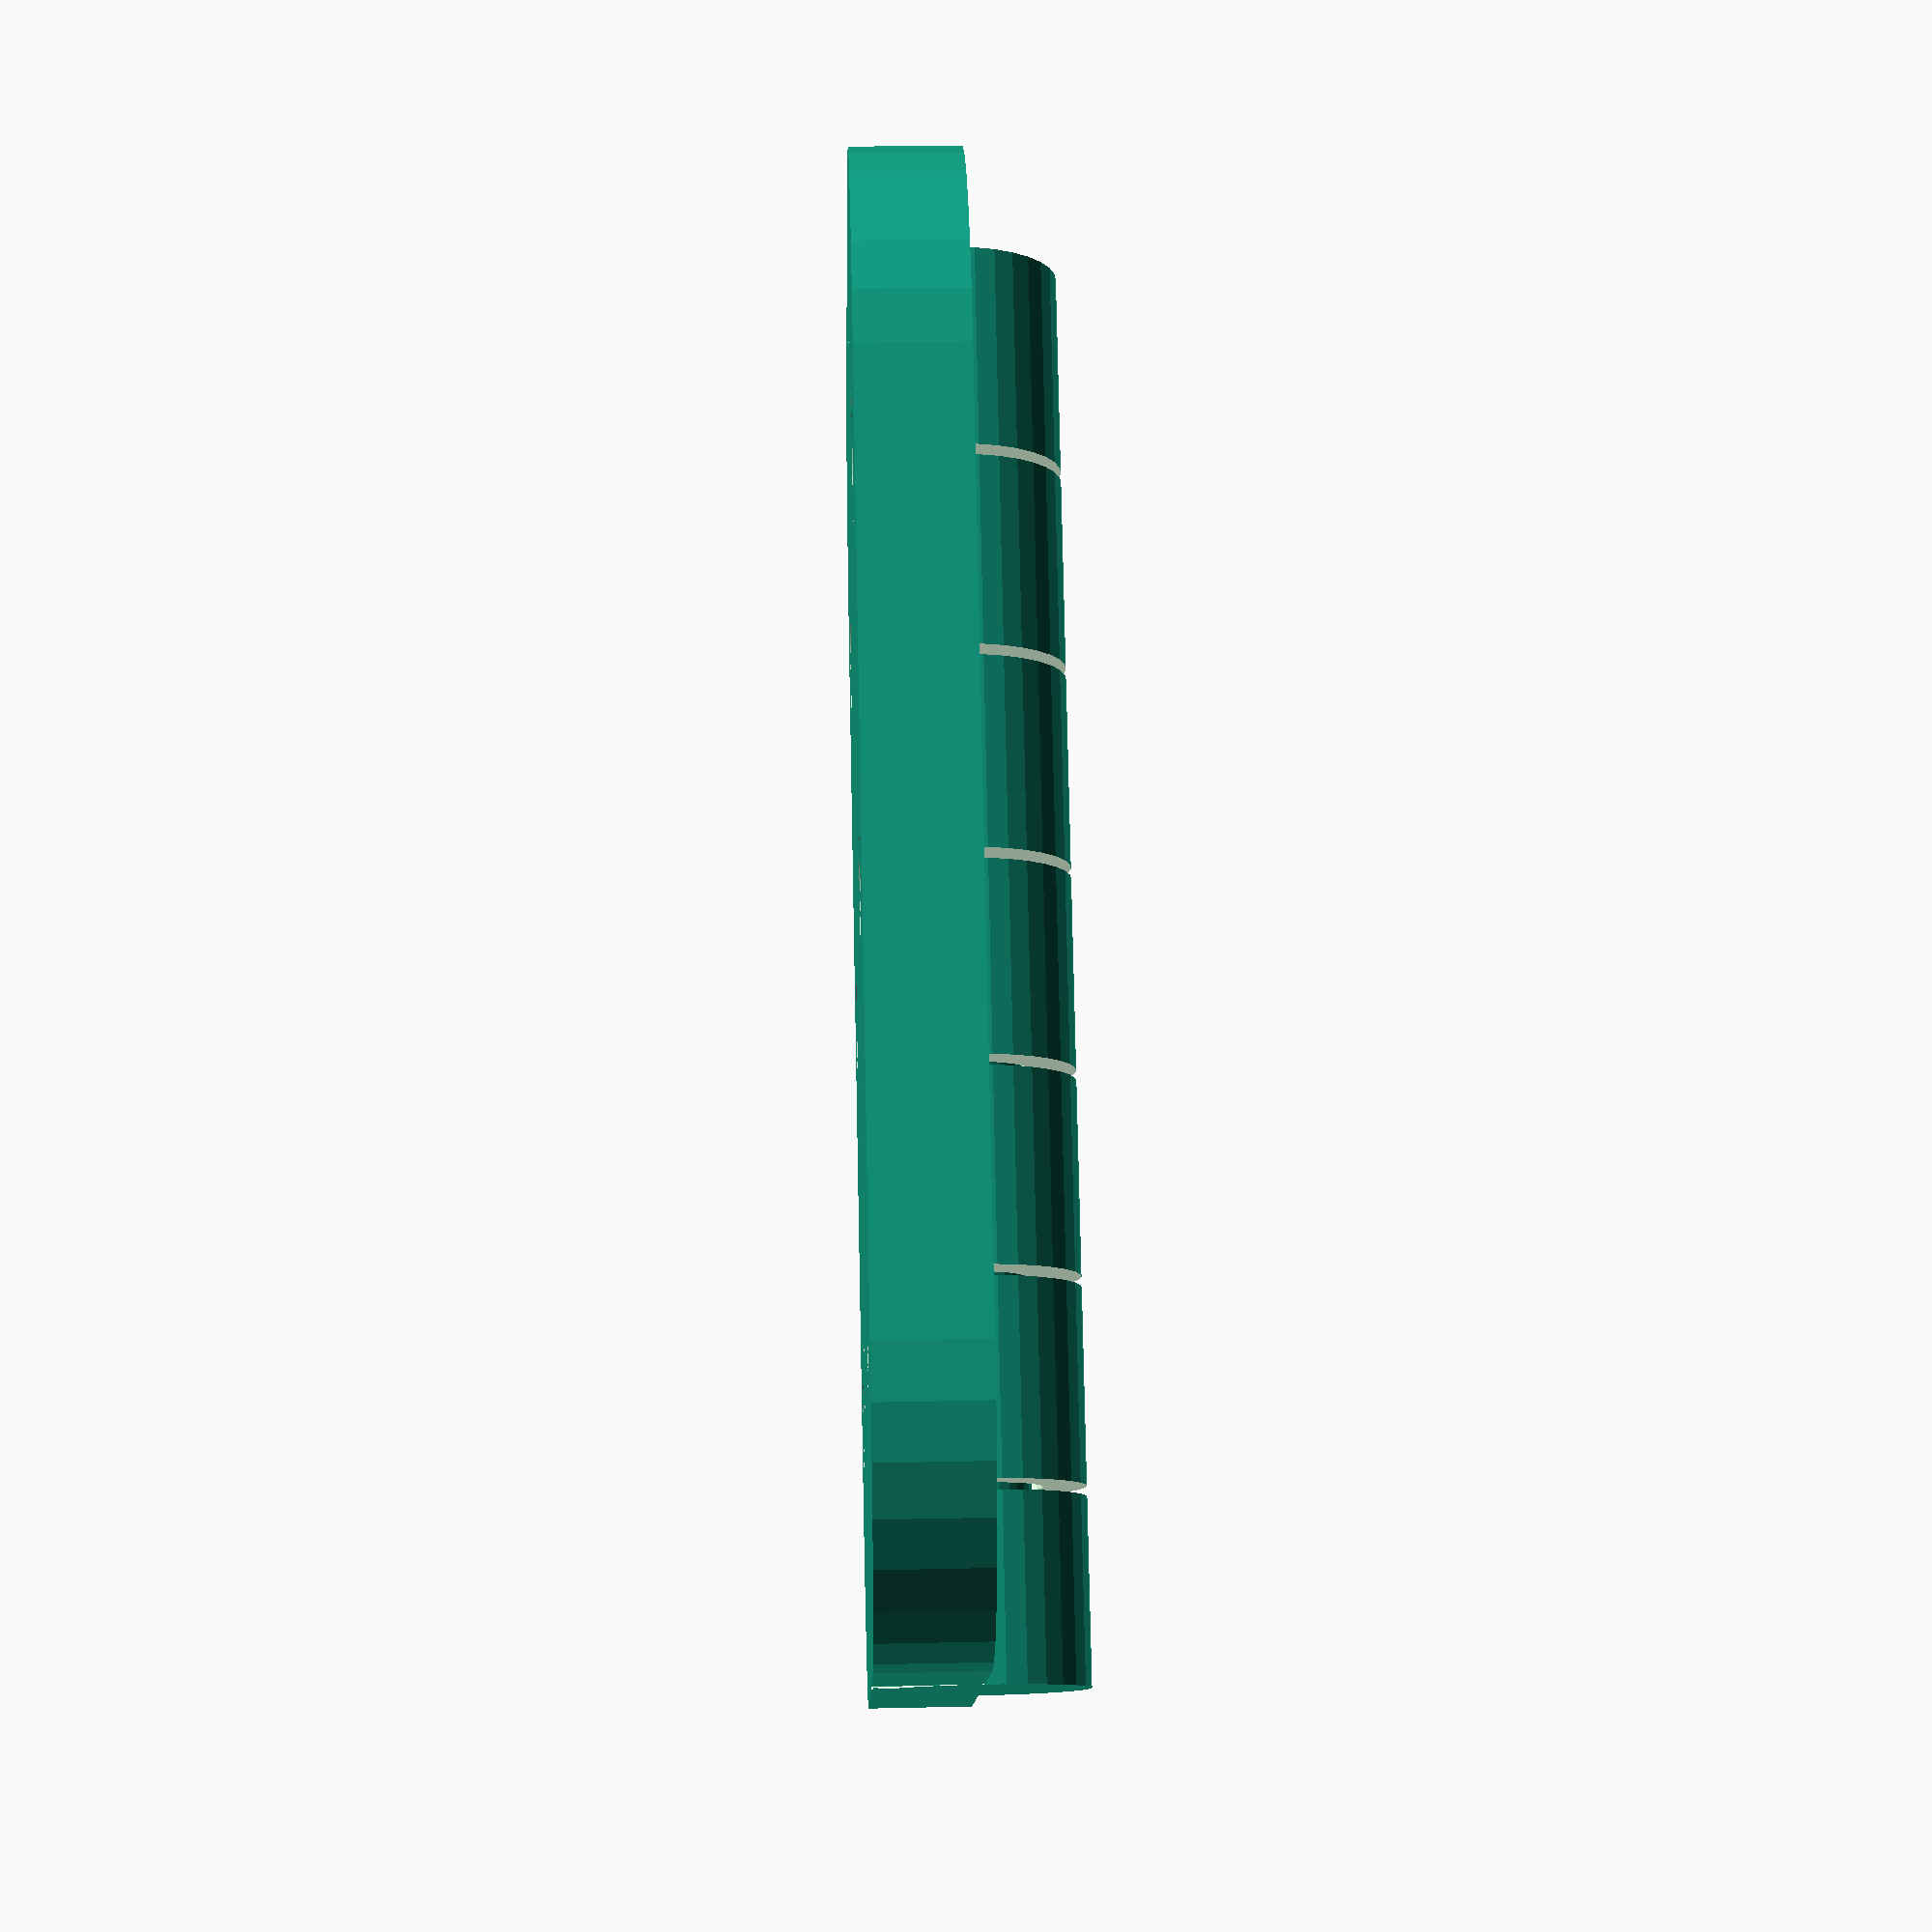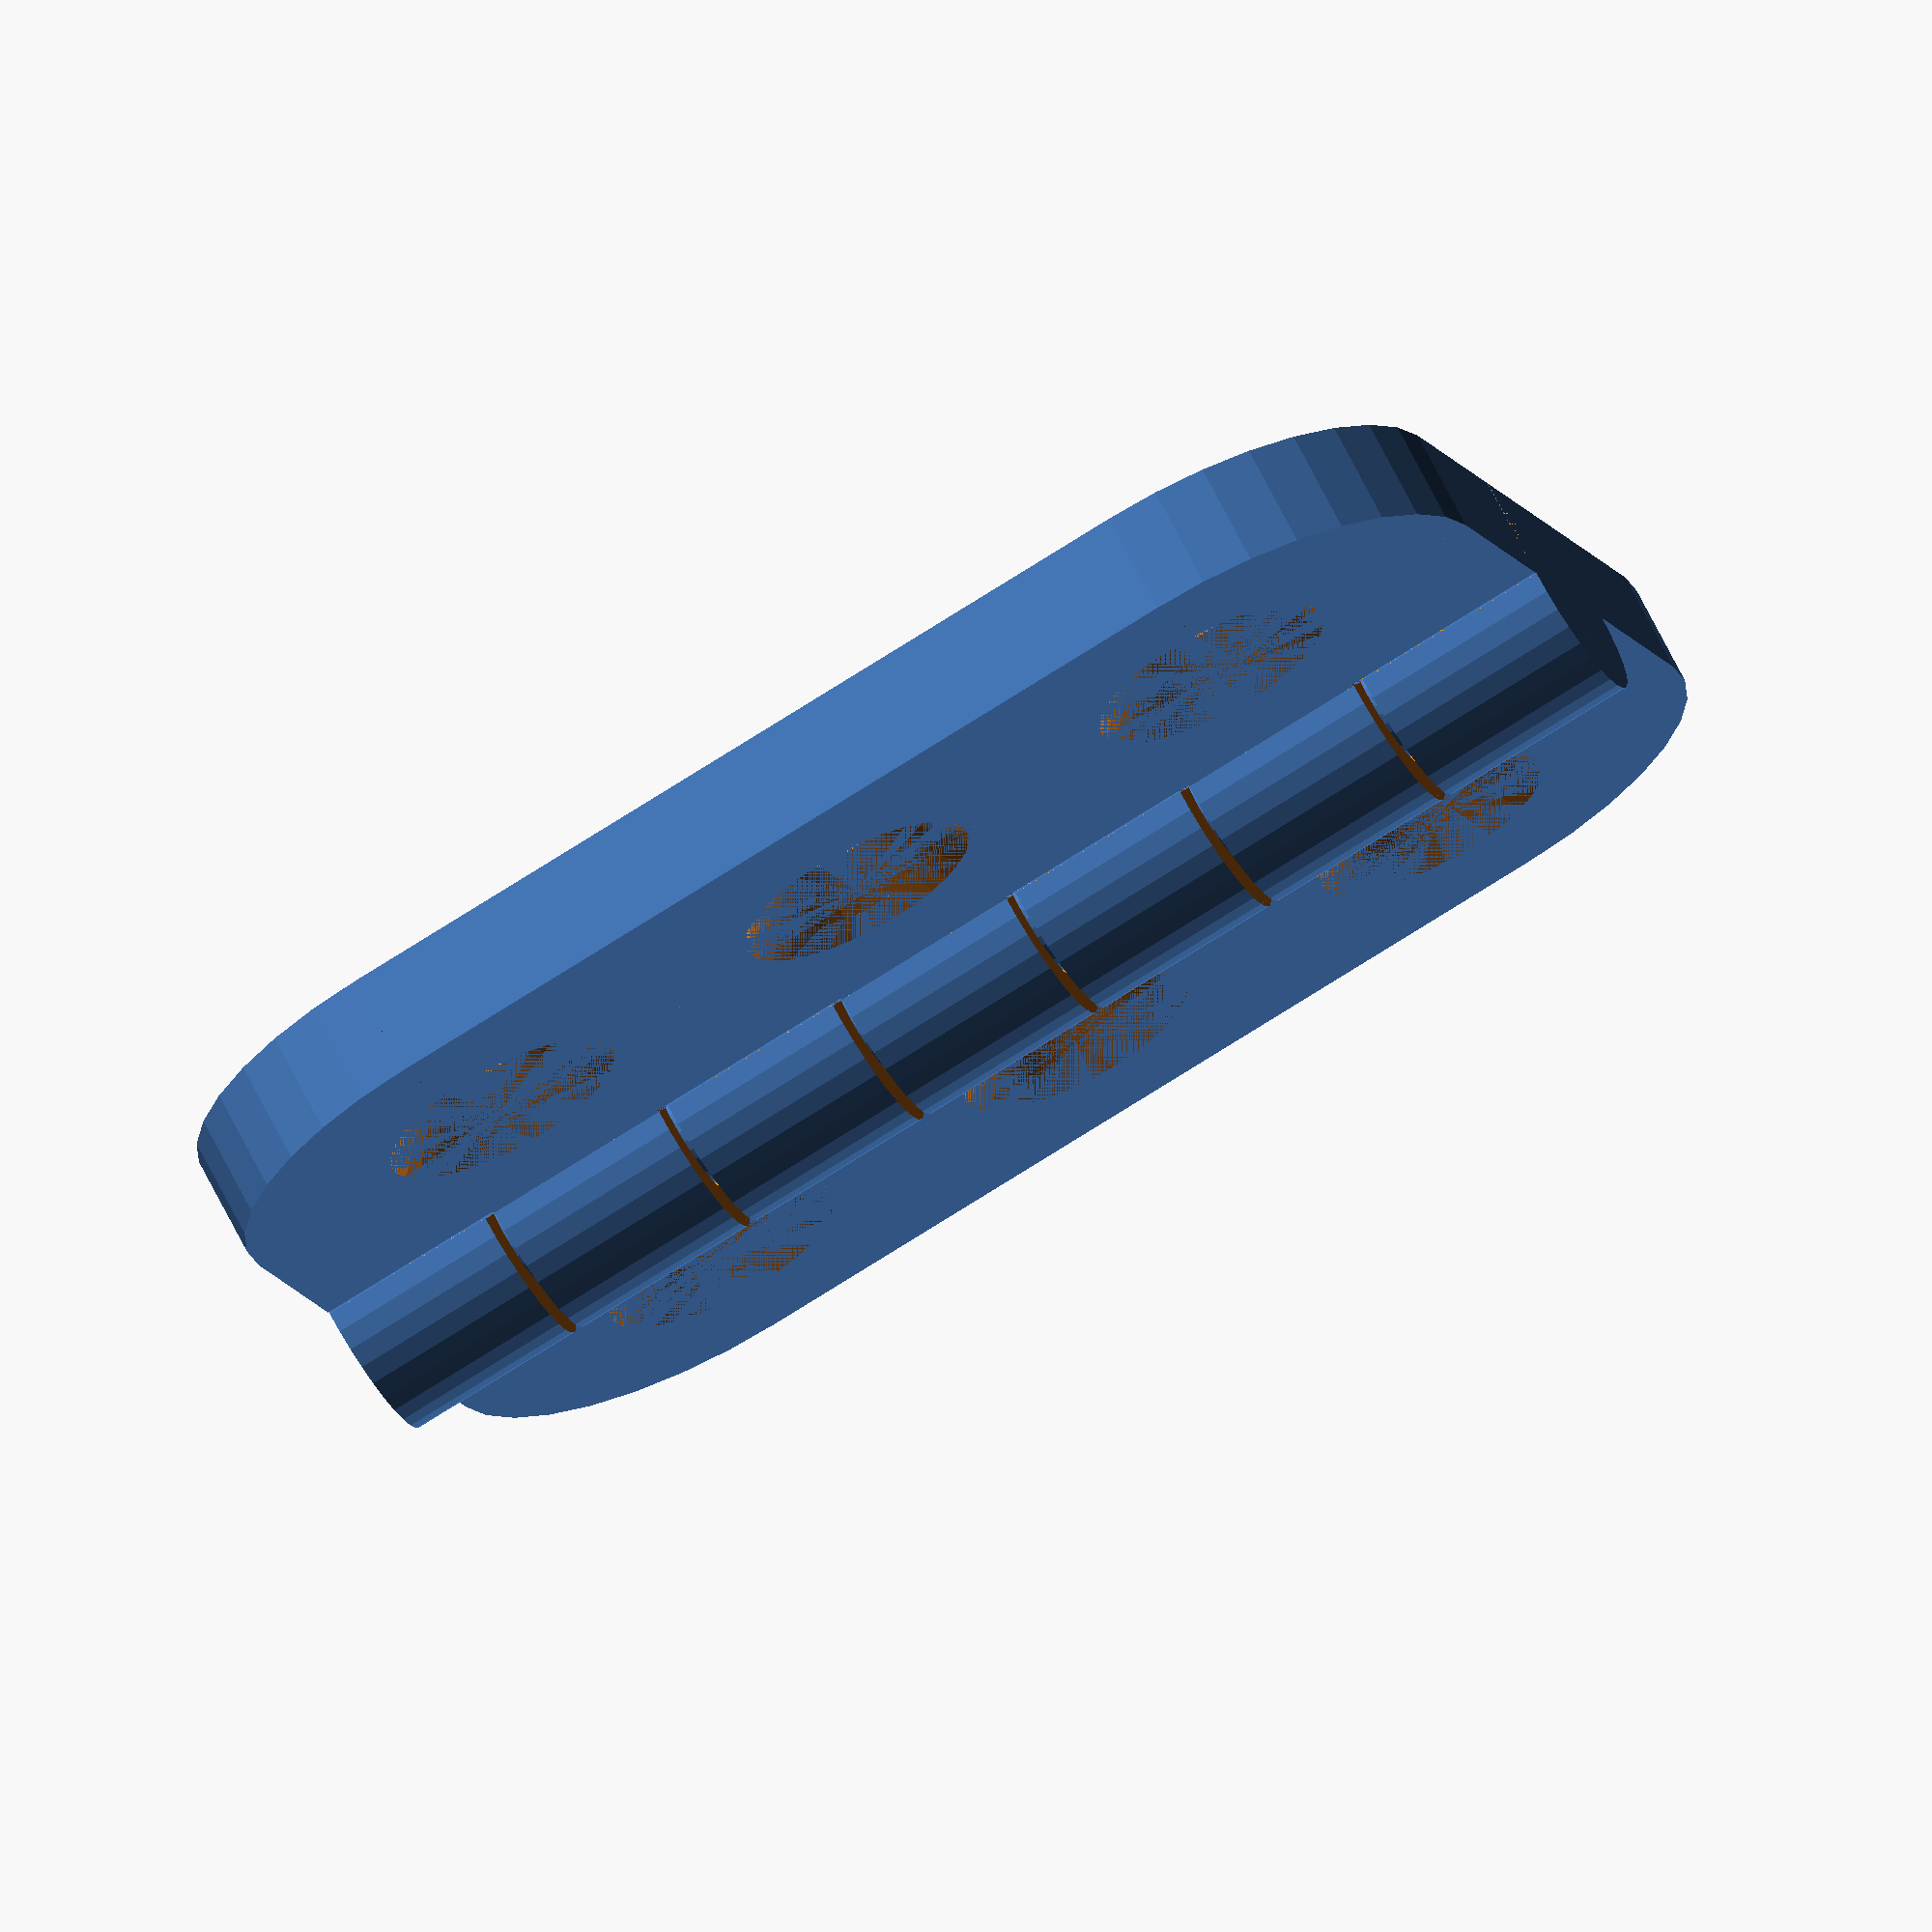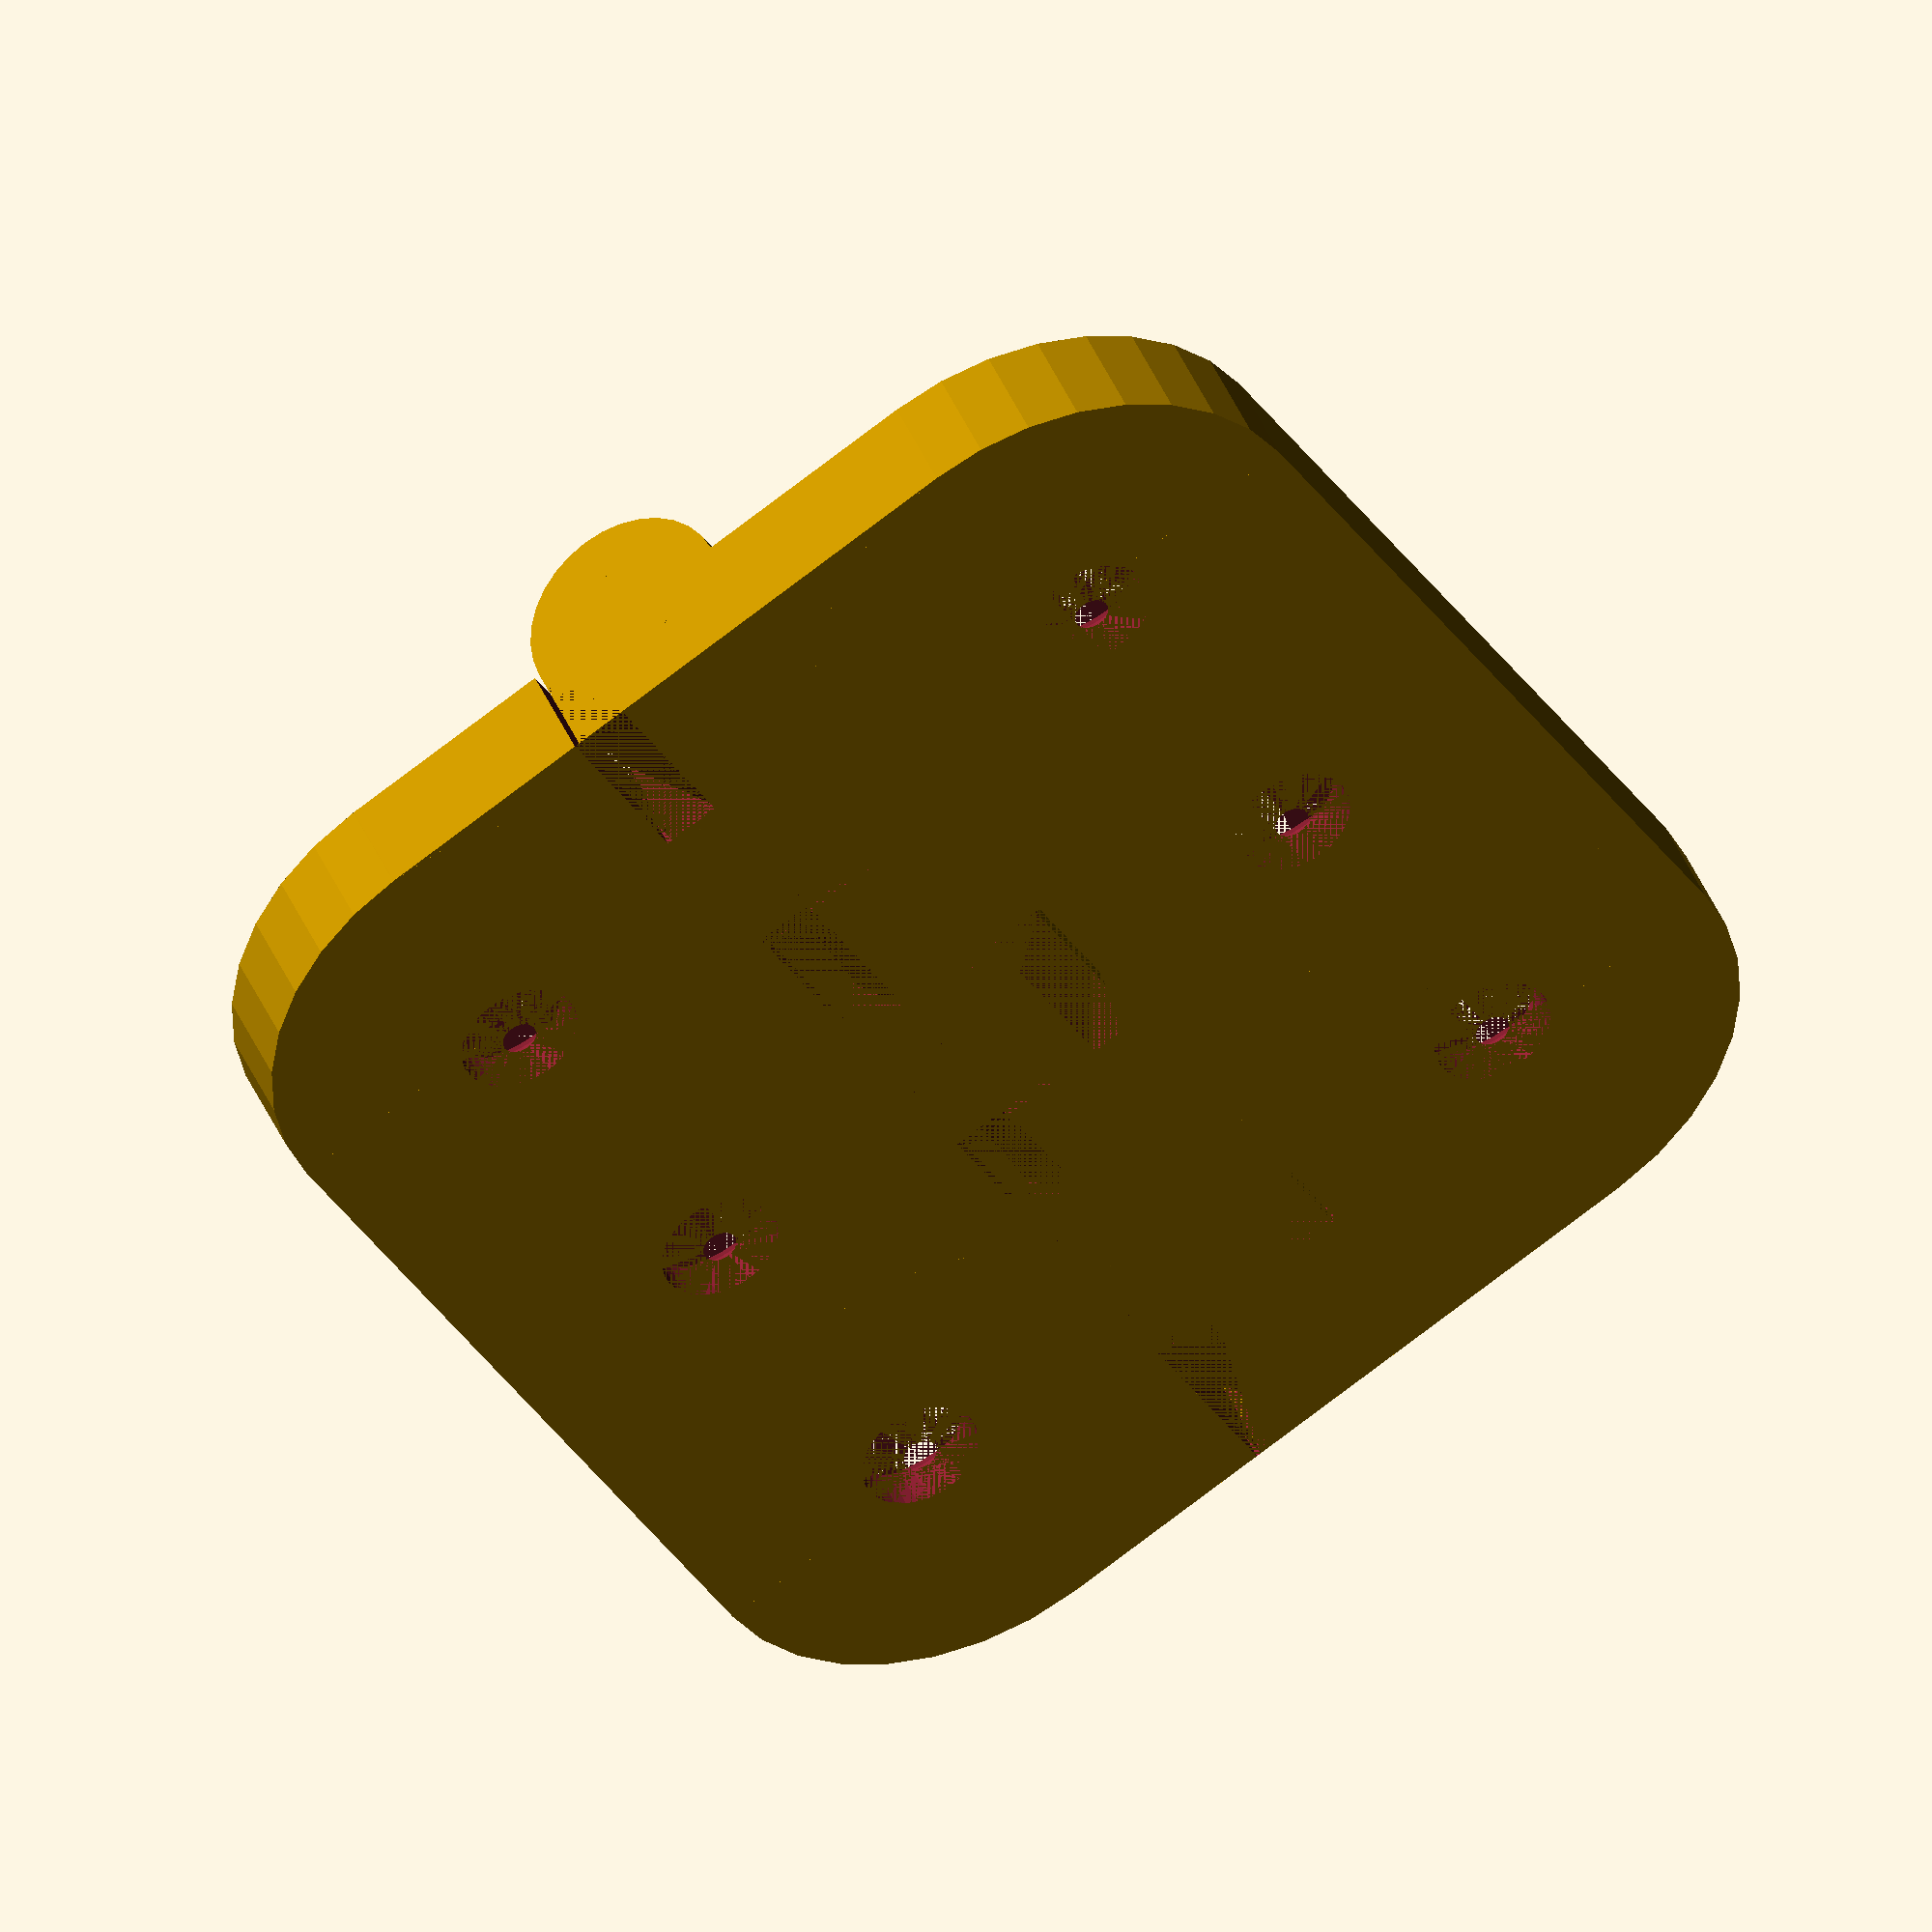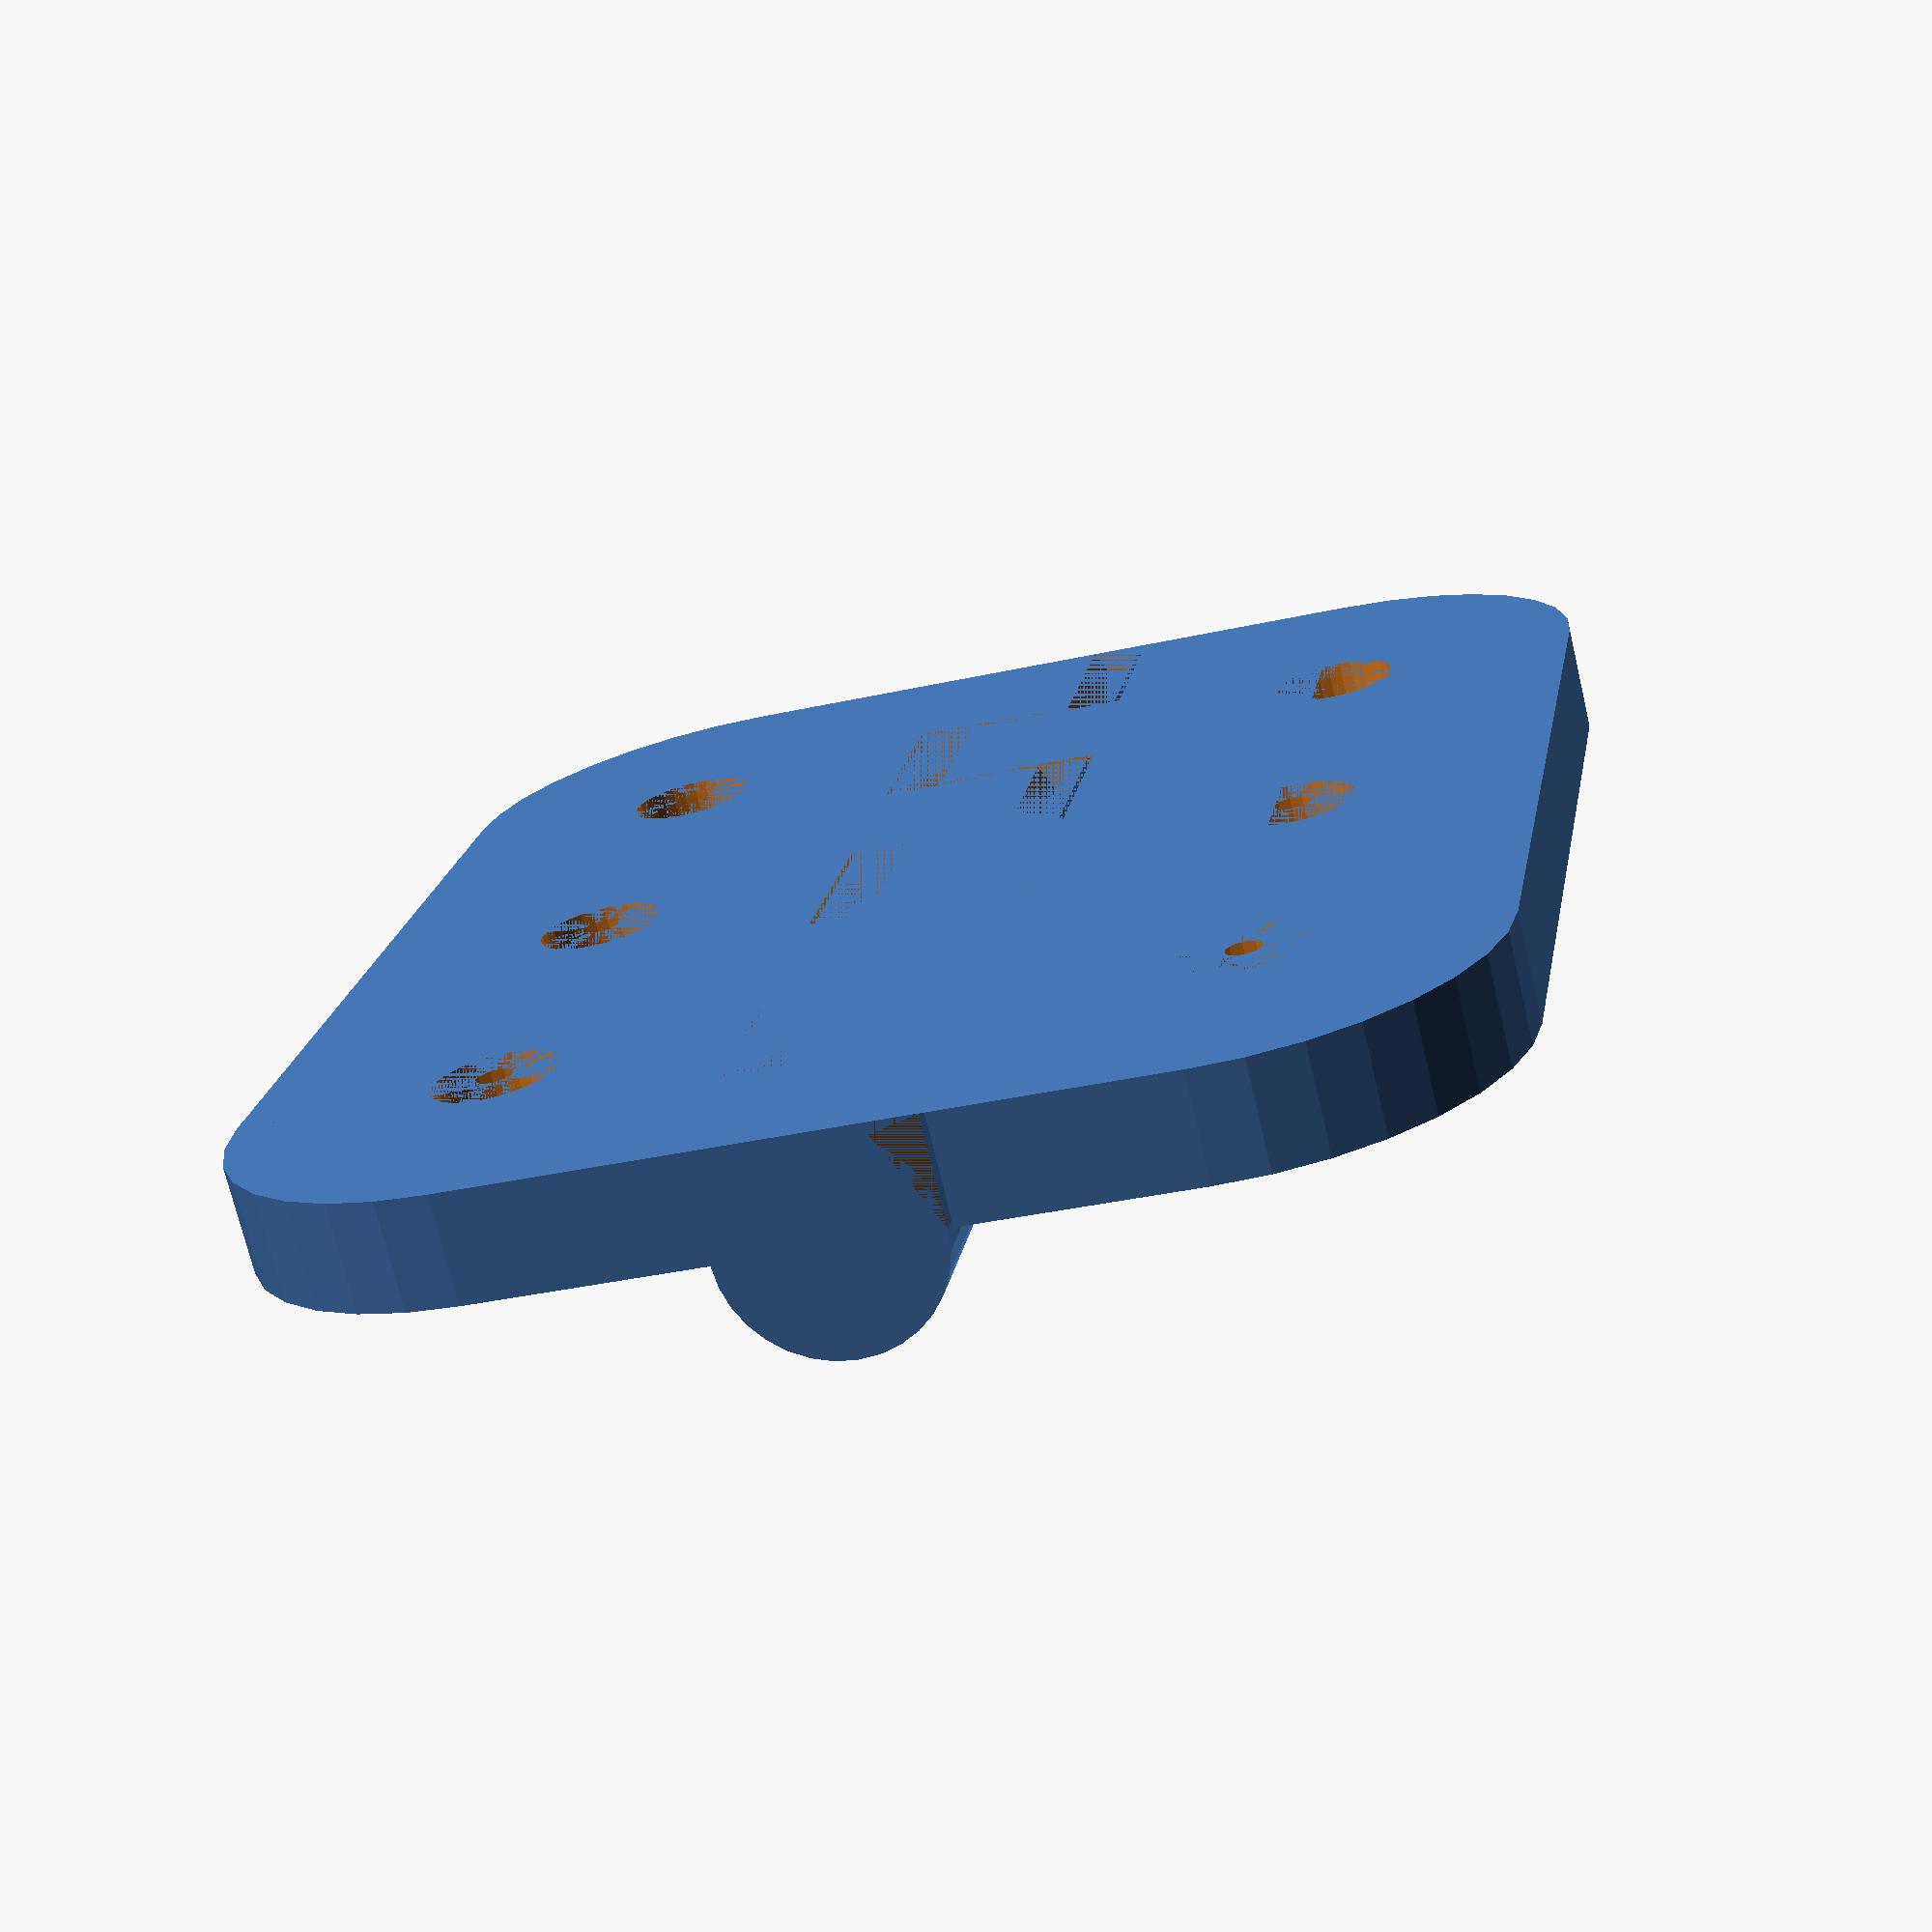
<openscad>
// Height of the hinge inline with the axis
hinge_height = 40; // .1
// Width of the hinge across the plate including the axis
hinge_width = 20; // .1
// Thickness of the hinge when folded, same as the diameter of the axis
hinge_thick = 6; // .1
// Number of fingers on the hinge, must be odd
hinge_fingers = 7; // [3:2:21]
// Radius of the hinge plate corners
corner_radius = 7.5;

/* [Axis] */
// Axis type
axis_style = "pip"; // [bolt: Through Bolt, pip: Print in Place]
// Clearance drill for bolt style
axis_clear = 3.5; // .1
// Tapping drill for bolt style
axis_tap = 2.5; // .1
// Pin dia for Print in Place
axis_pin = 3; // .1

/* [Mounting Holes] */
// Mounting hole type
hole_style = "csk"; // [plain: Plain Holes, csk: Countersunk]
// Mounting hole drill size
hole_drill = 3.5; // .1
// Number of holes per plate
hole_number = 3; // [0:1:10]
// Hole spacing, 0 for even spacing
hole_spacing = 0; // .1
// Counter sink outer dia for csk style
hole_csk_dia = 7; // .1

/* [Advanced] */
// Circle facets
$fn=32;
// Clearancing, appears between the fingers and around the print in place axis
clearance = 0.3;

// ====================

leaf_thick = hinge_thick/2;

finger_step = (hinge_height + clearance) / hinge_fingers;
finger_width = finger_step + clearance;


module leaf_base() {
    difference() {
        union() {
            translate([0, 0, leaf_thick])
                rotate([-90, 0, 0])
                cylinder(h=hinge_height, d=hinge_thick);
            translate([-leaf_thick,
                       0,
                       0])
                cube([hinge_width-corner_radius,
                      hinge_height,
                      leaf_thick]);
            translate([hinge_width-corner_radius-leaf_thick,
                       corner_radius,
                       0])
                cylinder(r=corner_radius, h=leaf_thick);
            translate([hinge_width-corner_radius-leaf_thick,
                       hinge_height-corner_radius,
                       0])
                cylinder(r=corner_radius, h=leaf_thick);
            translate([hinge_width-corner_radius-leaf_thick,
                       corner_radius,
                       0])
                cube([corner_radius, hinge_height - 2*corner_radius, leaf_thick]);
        }
        rotate([-90, 0, 0])
            linear_extrude(hinge_height)
            polygon([[-leaf_thick, 0],
                     [-leaf_thick, -leaf_thick],
                     [-leaf_thick/2, 0]]);


    }
}

module holes() {
    plate_width = hinge_width-leaf_thick*2;
    plate_centre = leaf_thick + plate_width/2;
    
    
    v_plate_height = hinge_height + (hole_style == "csk" ? hole_csk_dia : hole_drill);
    v_plate_offset = -(hole_style == "csk" ? hole_csk_dia : hole_drill)/2;
    
    hole_spacing = (hole_spacing == 0 ? v_plate_height/(hole_number + 1) : hole_spacing);
    hole_offset = ((v_plate_height - (hole_spacing * (hole_number - 1)))/2) + v_plate_offset;
    
    difference() {
        children();

        for(hole=[0:hole_number-1]) {
            translate([plate_centre,
                       hole_offset + hole_spacing*hole, 
                       0]) {
                cylinder(h=leaf_thick, d=hole_drill);

                if(hole_style == "csk") {
                    translate([0,
                               0,
                               leaf_thick - hole_csk_dia/2])
                        cylinder(h=hole_csk_dia/2,
                                 d1=0,
                                 d2=hole_csk_dia);
                }
            }
        }
    }
}

module hinge_slots(start_idx) {
    difference() {
        children();
        
        for(step=[start_idx:2:hinge_fingers-1]) {
            translate([-leaf_thick,
                       step*finger_step,
                       0])
                cube([hinge_thick + clearance/2,
                      finger_width,
                      hinge_thick]);
        }
    }
}

module left() {
    difference() {
        hinge_slots(0) holes() leaf_base();

        if(axis_style == "bolt") {
            translate([0, 0, leaf_thick])
                rotate([-90, 0, 0])
                cylinder(h=hinge_height, d=axis_clear);
        } else if(axis_style == "pip") {
            translate([0, 0, leaf_thick])
                rotate([-90, 0, 0])
                    cylinder(h=hinge_height,
                             d=axis_pin+clearance*2);
        }
    }
}

module right() {
    difference() {
        union() {
            hinge_slots(1) holes() leaf_base();
            
            if(axis_style == "pip") {
                translate([0, 0, leaf_thick])
                    rotate([-90, 0, 0])
                        cylinder(h=hinge_height,
                                 d=axis_pin);
            }
        }
        
        if(axis_style == "bolt") {
            translate([0, 0, leaf_thick])
                rotate([-90, 0, 0]){
                    translate([0, 0, finger_step])
                        cylinder(h=hinge_height-finger_step,
                                 d=axis_clear);
                    cylinder(h=finger_step, d=axis_tap);
                }
        }
    }
}
left();
mirror([1, 0, 0]) right();
</openscad>
<views>
elev=332.1 azim=219.2 roll=268.1 proj=p view=wireframe
elev=291.8 azim=250.1 roll=333.5 proj=o view=wireframe
elev=136.7 azim=210.8 roll=21.8 proj=o view=wireframe
elev=252.2 azim=350.2 roll=346.6 proj=p view=solid
</views>
